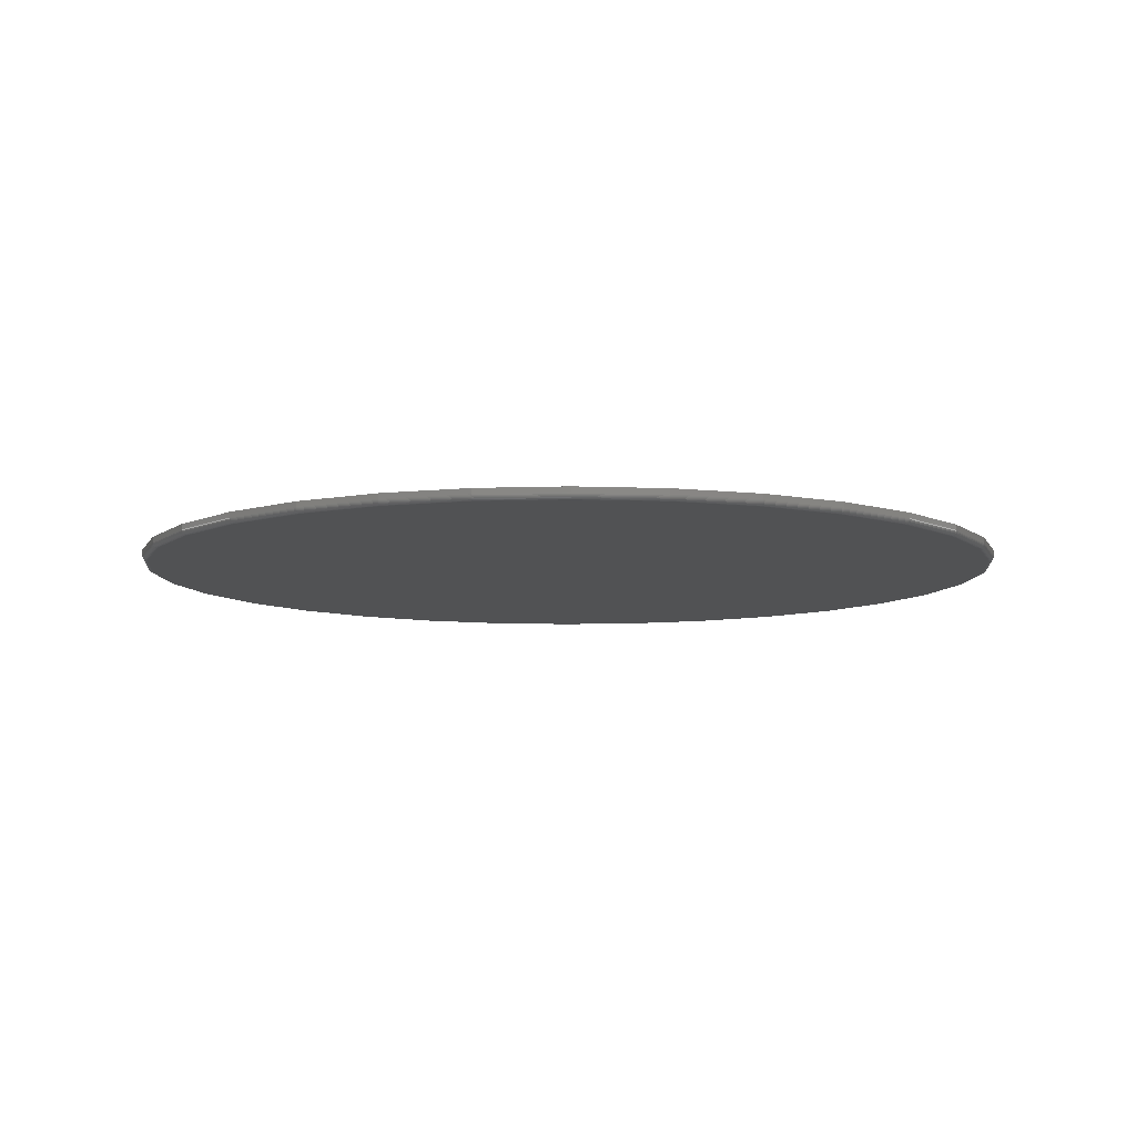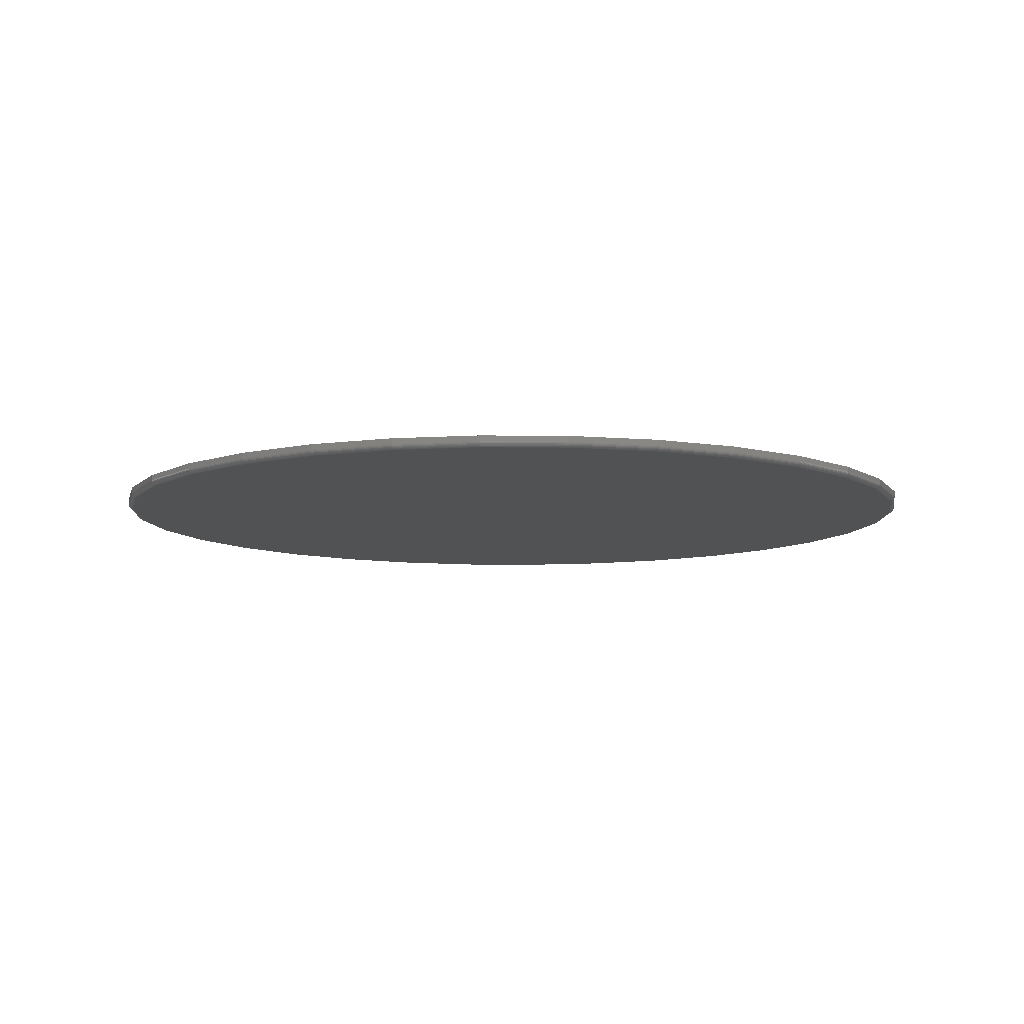
<metadata>
{"format":"stl","ext":"stl","renderer":"f3d","projection":"perspective","resolution":1024,"background":"white","views":[{"elev":-8.5,"azim":100.9,"up":"+Y"},{"elev":-8.9,"azim":172.7,"up":"+Y"}]}
</metadata>
<code>
# stl→obj: 320 verts, 636 faces
v -0.1169 -0.007812 0.6273
v 0.1327 -0.007812 0.6273
v 0.007895 -0.007812 0.6396
v 0.2526 -0.007812 0.5909
v -0.2369 -0.007812 0.5909
v 0.3632 -0.007812 0.5318
v -0.3474 -0.007812 0.5318
v 0.4601 -0.007812 0.4522
v -0.4443 -0.007812 0.4522
v 0.5397 -0.007812 0.3553
v -0.5239 -0.007812 0.3553
v 0.5988 -0.007812 0.2447
v -0.583 -0.007812 0.2447
v 0.6352 -0.007812 0.1248
v -0.6194 -0.007812 0.1248
v 0.6475 -0.007812 -2.297e-16
v -0.6317 -0.007812 8.356e-17
v 0.6352 -0.007812 -0.1248
v -0.6194 -0.007812 -0.1248
v 0.5988 -0.007812 -0.2447
v -0.583 -0.007812 -0.2447
v 0.5397 -0.007812 -0.3553
v -0.5239 -0.007812 -0.3553
v 0.4601 -0.007812 -0.4522
v -0.4443 -0.007812 -0.4522
v 0.3632 -0.007812 -0.5318
v -0.3474 -0.007812 -0.5318
v 0.2526 -0.007812 -0.5909
v -0.2369 -0.007812 -0.5909
v 0.1327 -0.007812 -0.6273
v -0.1169 -0.007812 -0.6273
v 0.007895 -0.007812 -0.6396
v 0.6553 0.007812 -8.605e-17
v 0.6553 1.56e-16 -1.395e-15
v 0.6428 0.007812 -0.1263
v 0.6428 1.546e-16 -0.1263
v 0.606 0.007812 -0.2477
v 0.606 1.505e-16 -0.2477
v 0.5462 0.007812 -0.3597
v 0.5462 1.439e-16 -0.3597
v 0.4657 0.007812 -0.4578
v 0.4657 1.35e-16 -0.4578
v 0.3676 0.007812 -0.5383
v 0.3676 1.241e-16 -0.5383
v 0.2556 0.007812 -0.5981
v 0.2556 1.116e-16 -0.5981
v 0.1342 0.007812 -0.6349
v 0.1342 9.816e-17 -0.6349
v 0.007895 0.007812 -0.6474
v 0.007895 8.413e-17 -0.6474
v -0.1184 0.007812 -0.6349
v -0.1184 7.011e-17 -0.6349
v -0.2398 0.007812 -0.5981
v -0.2398 5.663e-17 -0.5981
v -0.3518 0.007812 -0.5383
v -0.3518 4.42e-17 -0.5383
v -0.4499 0.007812 -0.4578
v -0.4499 3.331e-17 -0.4578
v -0.5304 0.007812 -0.3597
v -0.5304 2.437e-17 -0.3597
v -0.5902 0.007812 -0.2477
v -0.5902 1.773e-17 -0.2477
v -0.627 0.007812 -0.1263
v -0.627 1.364e-17 -0.1263
v -0.6395 0.007812 7.251e-17
v -0.6395 1.227e-17 7.251e-17
v -0.627 0.007812 0.1263
v -0.627 1.364e-17 0.1263
v -0.5902 0.007812 0.2477
v -0.5902 1.773e-17 0.2477
v -0.5304 0.007812 0.3597
v -0.5304 2.437e-17 0.3597
v -0.4499 0.007812 0.4578
v -0.4499 3.331e-17 0.4578
v -0.3518 0.007812 0.5383
v -0.3518 4.42e-17 0.5383
v -0.2398 0.007812 0.5981
v -0.2398 5.663e-17 0.5981
v -0.1184 0.007812 0.6349
v -0.1184 7.011e-17 0.6349
v 0.007895 0.007812 0.6474
v 0.007895 8.413e-17 0.6474
v 0.1342 0.007812 0.6349
v 0.1342 9.816e-17 0.6349
v 0.2556 0.007812 0.5981
v 0.2556 1.116e-16 0.5981
v 0.3676 0.007812 0.5383
v 0.3676 1.241e-16 0.5383
v 0.4657 0.007812 0.4578
v 0.4657 1.35e-16 0.4578
v 0.5462 0.007812 0.3597
v 0.5462 1.439e-16 0.3597
v 0.606 0.007812 0.2477
v 0.606 1.505e-16 0.2477
v 0.6428 0.007812 0.1263
v 0.6428 1.546e-16 0.1263
v 0.649 -0.007662 1.665e-16
v 0.6367 -0.007662 -0.1251
v 0.6504 -0.007218 1.665e-16
v 0.6381 -0.007218 -0.1254
v 0.6518 -0.006496 1.665e-16
v 0.6394 -0.006496 -0.1256
v 0.653 -0.005524 1.665e-16
v 0.6406 -0.005524 -0.1258
v 0.6539 -0.00434 1.665e-16
v 0.6415 -0.00434 -0.126
v 0.6547 -0.00299 1.11e-16
v 0.6422 -0.00299 -0.1262
v 0.6551 -0.001524 1.665e-16
v 0.6427 -0.001524 -0.1263
v -0.6209 -0.007662 -0.1251
v -0.6332 -0.007662 7.216e-16
v -0.6223 -0.007218 -0.1254
v -0.6347 -0.007218 7.216e-16
v -0.6236 -0.006496 -0.1256
v -0.636 -0.006496 7.216e-16
v -0.6248 -0.005524 -0.1258
v -0.6372 -0.005524 7.216e-16
v -0.6257 -0.00434 -0.126
v -0.6382 -0.00434 7.216e-16
v -0.6265 -0.00299 -0.1262
v -0.6389 -0.00299 7.216e-16
v -0.6269 -0.001524 -0.1263
v -0.6393 -0.001524 7.216e-16
v -0.5844 -0.007662 -0.2453
v -0.5857 -0.007218 -0.2459
v -0.587 -0.006496 -0.2464
v -0.5881 -0.005524 -0.2469
v -0.589 -0.00434 -0.2472
v -0.5896 -0.00299 -0.2475
v -0.5901 -0.001524 -0.2477
v -0.5251 -0.007662 -0.3562
v -0.5264 -0.007218 -0.357
v -0.5275 -0.006496 -0.3577
v -0.5285 -0.005524 -0.3584
v -0.5293 -0.00434 -0.3589
v -0.5299 -0.00299 -0.3593
v -0.5302 -0.001524 -0.3596
v -0.4454 -0.007662 -0.4533
v -0.4465 -0.007218 -0.4543
v -0.4474 -0.006496 -0.4553
v -0.4482 -0.005524 -0.4561
v -0.4489 -0.00434 -0.4568
v -0.4494 -0.00299 -0.4573
v -0.4498 -0.001524 -0.4577
v -0.3483 -0.007662 -0.533
v -0.3491 -0.007218 -0.5343
v -0.3498 -0.006496 -0.5354
v -0.3505 -0.005524 -0.5364
v -0.351 -0.00434 -0.5372
v -0.3514 -0.00299 -0.5378
v -0.3517 -0.001524 -0.5381
v -0.2374 -0.007662 -0.5923
v -0.238 -0.007218 -0.5936
v -0.2385 -0.006496 -0.5949
v -0.239 -0.005524 -0.596
v -0.2393 -0.00434 -0.5969
v -0.2396 -0.00299 -0.5975
v -0.2398 -0.001524 -0.598
v -0.1172 -0.007662 -0.6288
v -0.1175 -0.007218 -0.6302
v -0.1177 -0.006496 -0.6315
v -0.118 -0.005524 -0.6327
v -0.1181 -0.00434 -0.6336
v -0.1183 -0.00299 -0.6343
v -0.1184 -0.001524 -0.6348
v 0.007895 -0.007662 -0.6411
v 0.007895 -0.007218 -0.6425
v 0.007895 -0.006496 -0.6439
v 0.007895 -0.005524 -0.6451
v 0.007895 -0.00434 -0.6461
v 0.007895 -0.00299 -0.6468
v 0.007895 -0.001524 -0.6472
v 0.133 -0.007662 -0.6288
v 0.1332 -0.007218 -0.6302
v 0.1335 -0.006496 -0.6315
v 0.1337 -0.005524 -0.6327
v 0.1339 -0.00434 -0.6336
v 0.1341 -0.00299 -0.6343
v 0.1342 -0.001524 -0.6348
v 0.2532 -0.007662 -0.5923
v 0.2538 -0.007218 -0.5936
v 0.2543 -0.006496 -0.5949
v 0.2548 -0.005524 -0.596
v 0.2551 -0.00434 -0.5969
v 0.2554 -0.00299 -0.5975
v 0.2556 -0.001524 -0.598
v 0.3641 -0.007662 -0.533
v 0.3649 -0.007218 -0.5343
v 0.3656 -0.006496 -0.5354
v 0.3663 -0.005524 -0.5364
v 0.3668 -0.00434 -0.5372
v 0.3672 -0.00299 -0.5378
v 0.3675 -0.001524 -0.5381
v 0.4612 -0.007662 -0.4533
v 0.4622 -0.007218 -0.4543
v 0.4632 -0.006496 -0.4553
v 0.464 -0.005524 -0.4561
v 0.4647 -0.00434 -0.4568
v 0.4652 -0.00299 -0.4573
v 0.4655 -0.001524 -0.4577
v 0.5409 -0.007662 -0.3562
v 0.5422 -0.007218 -0.357
v 0.5433 -0.006496 -0.3577
v 0.5443 -0.005524 -0.3584
v 0.5451 -0.00434 -0.3589
v 0.5457 -0.00299 -0.3593
v 0.546 -0.001524 -0.3596
v 0.6002 -0.007662 -0.2453
v 0.6015 -0.007218 -0.2459
v 0.6028 -0.006496 -0.2464
v 0.6039 -0.005524 -0.2469
v 0.6048 -0.00434 -0.2472
v 0.6054 -0.00299 -0.2475
v 0.6058 -0.001524 -0.2477
v -0.6209 -0.007662 0.1251
v -0.6223 -0.007218 0.1254
v -0.6236 -0.006496 0.1256
v -0.6248 -0.005524 0.1258
v -0.6257 -0.00434 0.126
v -0.6265 -0.00299 0.1262
v -0.6269 -0.001524 0.1263
v 0.6367 -0.007662 0.1251
v 0.6381 -0.007218 0.1254
v 0.6394 -0.006496 0.1256
v 0.6406 -0.005524 0.1258
v 0.6415 -0.00434 0.126
v 0.6422 -0.00299 0.1262
v 0.6427 -0.001524 0.1263
v 0.6002 -0.007662 0.2453
v 0.6015 -0.007218 0.2459
v 0.6028 -0.006496 0.2464
v 0.6039 -0.005524 0.2469
v 0.6048 -0.00434 0.2472
v 0.6054 -0.00299 0.2475
v 0.6058 -0.001524 0.2477
v 0.5409 -0.007662 0.3562
v 0.5422 -0.007218 0.357
v 0.5433 -0.006496 0.3577
v 0.5443 -0.005524 0.3584
v 0.5451 -0.00434 0.3589
v 0.5457 -0.00299 0.3593
v 0.546 -0.001524 0.3596
v 0.4612 -0.007662 0.4533
v 0.4622 -0.007218 0.4543
v 0.4632 -0.006496 0.4553
v 0.464 -0.005524 0.4561
v 0.4647 -0.00434 0.4568
v 0.4652 -0.00299 0.4573
v 0.4655 -0.001524 0.4577
v 0.3641 -0.007662 0.533
v 0.3649 -0.007218 0.5343
v 0.3656 -0.006496 0.5354
v 0.3663 -0.005524 0.5364
v 0.3668 -0.00434 0.5372
v 0.3672 -0.00299 0.5378
v 0.3675 -0.001524 0.5381
v 0.2532 -0.007662 0.5923
v 0.2538 -0.007218 0.5936
v 0.2543 -0.006496 0.5949
v 0.2548 -0.005524 0.596
v 0.2551 -0.00434 0.5969
v 0.2554 -0.00299 0.5975
v 0.2556 -0.001524 0.598
v 0.133 -0.007662 0.6288
v 0.1332 -0.007218 0.6302
v 0.1335 -0.006496 0.6315
v 0.1337 -0.005524 0.6327
v 0.1339 -0.00434 0.6336
v 0.1341 -0.00299 0.6343
v 0.1342 -0.001524 0.6348
v 0.007895 -0.007662 0.6411
v 0.007895 -0.007218 0.6425
v 0.007895 -0.006496 0.6439
v 0.007895 -0.005524 0.6451
v 0.007895 -0.00434 0.6461
v 0.007895 -0.00299 0.6468
v 0.007895 -0.001524 0.6472
v -0.1172 -0.007662 0.6288
v -0.1175 -0.007218 0.6302
v -0.1177 -0.006496 0.6315
v -0.118 -0.005524 0.6327
v -0.1181 -0.00434 0.6336
v -0.1183 -0.00299 0.6343
v -0.1184 -0.001524 0.6348
v -0.2374 -0.007662 0.5923
v -0.238 -0.007218 0.5936
v -0.2385 -0.006496 0.5949
v -0.239 -0.005524 0.596
v -0.2393 -0.00434 0.5969
v -0.2396 -0.00299 0.5975
v -0.2398 -0.001524 0.598
v -0.3483 -0.007662 0.533
v -0.3491 -0.007218 0.5343
v -0.3498 -0.006496 0.5354
v -0.3505 -0.005524 0.5364
v -0.351 -0.00434 0.5372
v -0.3514 -0.00299 0.5378
v -0.3517 -0.001524 0.5381
v -0.4454 -0.007662 0.4533
v -0.4465 -0.007218 0.4543
v -0.4474 -0.006496 0.4553
v -0.4482 -0.005524 0.4561
v -0.4489 -0.00434 0.4568
v -0.4494 -0.00299 0.4573
v -0.4498 -0.001524 0.4577
v -0.5251 -0.007662 0.3562
v -0.5264 -0.007218 0.357
v -0.5275 -0.006496 0.3577
v -0.5285 -0.005524 0.3584
v -0.5293 -0.00434 0.3589
v -0.5299 -0.00299 0.3593
v -0.5302 -0.001524 0.3596
v -0.5844 -0.007662 0.2453
v -0.5857 -0.007218 0.2459
v -0.587 -0.006496 0.2464
v -0.5881 -0.005524 0.2469
v -0.589 -0.00434 0.2472
v -0.5896 -0.00299 0.2475
v -0.5901 -0.001524 0.2477
f 1 2 3
f 2 1 4
f 4 1 5
f 4 5 6
f 6 5 7
f 6 7 8
f 8 7 9
f 8 9 10
f 10 9 11
f 10 11 12
f 12 11 13
f 12 13 14
f 14 13 15
f 14 15 16
f 16 15 17
f 16 17 18
f 18 17 19
f 18 19 20
f 20 19 21
f 20 21 22
f 22 21 23
f 22 23 24
f 24 23 25
f 24 25 26
f 26 25 27
f 26 27 28
f 28 27 29
f 28 29 30
f 30 29 31
f 30 31 32
f 33 34 35
f 35 34 36
f 35 36 37
f 37 36 38
f 37 38 39
f 39 38 40
f 39 40 41
f 41 40 42
f 41 42 43
f 43 42 44
f 43 44 45
f 45 44 46
f 45 46 47
f 47 46 48
f 47 48 49
f 49 48 50
f 49 50 51
f 51 50 52
f 51 52 53
f 53 52 54
f 53 54 55
f 55 54 56
f 55 56 57
f 57 56 58
f 57 58 59
f 59 58 60
f 59 60 61
f 61 60 62
f 61 62 63
f 63 62 64
f 63 64 65
f 65 64 66
f 65 66 67
f 67 66 68
f 67 68 69
f 69 68 70
f 69 70 71
f 71 70 72
f 71 72 73
f 73 72 74
f 73 74 75
f 75 74 76
f 75 76 77
f 77 76 78
f 77 78 79
f 79 78 80
f 79 80 81
f 81 80 82
f 81 82 83
f 83 82 84
f 83 84 85
f 85 84 86
f 85 86 87
f 87 86 88
f 87 88 89
f 89 88 90
f 89 90 91
f 91 90 92
f 91 92 93
f 93 92 94
f 93 94 95
f 95 94 96
f 95 96 33
f 33 96 34
f 16 18 97
f 97 18 98
f 97 98 99
f 99 98 100
f 99 100 101
f 101 100 102
f 101 102 103
f 103 102 104
f 103 104 105
f 105 104 106
f 105 106 107
f 107 106 108
f 107 108 109
f 109 108 110
f 109 110 34
f 34 110 36
f 19 17 111
f 111 17 112
f 111 112 113
f 113 112 114
f 113 114 115
f 115 114 116
f 115 116 117
f 117 116 118
f 117 118 119
f 119 118 120
f 119 120 121
f 121 120 122
f 121 122 123
f 123 122 124
f 123 124 64
f 64 124 66
f 21 19 125
f 125 19 111
f 125 111 126
f 126 111 113
f 126 113 127
f 127 113 115
f 127 115 128
f 128 115 117
f 128 117 129
f 129 117 119
f 129 119 130
f 130 119 121
f 130 121 131
f 131 121 123
f 131 123 62
f 62 123 64
f 23 21 132
f 132 21 125
f 132 125 133
f 133 125 126
f 133 126 134
f 134 126 127
f 134 127 135
f 135 127 128
f 135 128 136
f 136 128 129
f 136 129 137
f 137 129 130
f 137 130 138
f 138 130 131
f 138 131 60
f 60 131 62
f 25 23 139
f 139 23 132
f 139 132 140
f 140 132 133
f 140 133 141
f 141 133 134
f 141 134 142
f 142 134 135
f 142 135 143
f 143 135 136
f 143 136 144
f 144 136 137
f 144 137 145
f 145 137 138
f 145 138 58
f 58 138 60
f 27 25 146
f 146 25 139
f 146 139 147
f 147 139 140
f 147 140 148
f 148 140 141
f 148 141 149
f 149 141 142
f 149 142 150
f 150 142 143
f 150 143 151
f 151 143 144
f 151 144 152
f 152 144 145
f 152 145 56
f 56 145 58
f 29 27 153
f 153 27 146
f 153 146 154
f 154 146 147
f 154 147 155
f 155 147 148
f 155 148 156
f 156 148 149
f 156 149 157
f 157 149 150
f 157 150 158
f 158 150 151
f 158 151 159
f 159 151 152
f 159 152 54
f 54 152 56
f 31 29 160
f 160 29 153
f 160 153 161
f 161 153 154
f 161 154 162
f 162 154 155
f 162 155 163
f 163 155 156
f 163 156 164
f 164 156 157
f 164 157 165
f 165 157 158
f 165 158 166
f 166 158 159
f 166 159 52
f 52 159 54
f 32 31 167
f 167 31 160
f 167 160 168
f 168 160 161
f 168 161 169
f 169 161 162
f 169 162 170
f 170 162 163
f 170 163 171
f 171 163 164
f 171 164 172
f 172 164 165
f 172 165 173
f 173 165 166
f 173 166 50
f 50 166 52
f 30 32 174
f 174 32 167
f 174 167 175
f 175 167 168
f 175 168 176
f 176 168 169
f 176 169 177
f 177 169 170
f 177 170 178
f 178 170 171
f 178 171 179
f 179 171 172
f 179 172 180
f 180 172 173
f 180 173 48
f 48 173 50
f 28 30 181
f 181 30 174
f 181 174 182
f 182 174 175
f 182 175 183
f 183 175 176
f 183 176 184
f 184 176 177
f 184 177 185
f 185 177 178
f 185 178 186
f 186 178 179
f 186 179 187
f 187 179 180
f 187 180 46
f 46 180 48
f 26 28 188
f 188 28 181
f 188 181 189
f 189 181 182
f 189 182 190
f 190 182 183
f 190 183 191
f 191 183 184
f 191 184 192
f 192 184 185
f 192 185 193
f 193 185 186
f 193 186 194
f 194 186 187
f 194 187 44
f 44 187 46
f 24 26 195
f 195 26 188
f 195 188 196
f 196 188 189
f 196 189 197
f 197 189 190
f 197 190 198
f 198 190 191
f 198 191 199
f 199 191 192
f 199 192 200
f 200 192 193
f 200 193 201
f 201 193 194
f 201 194 42
f 42 194 44
f 22 24 202
f 202 24 195
f 202 195 203
f 203 195 196
f 203 196 204
f 204 196 197
f 204 197 205
f 205 197 198
f 205 198 206
f 206 198 199
f 206 199 207
f 207 199 200
f 207 200 208
f 208 200 201
f 208 201 40
f 40 201 42
f 20 22 209
f 209 22 202
f 209 202 210
f 210 202 203
f 210 203 211
f 211 203 204
f 211 204 212
f 212 204 205
f 212 205 213
f 213 205 206
f 213 206 214
f 214 206 207
f 214 207 215
f 215 207 208
f 215 208 38
f 38 208 40
f 18 20 98
f 98 20 209
f 98 209 100
f 100 209 210
f 100 210 102
f 102 210 211
f 102 211 104
f 104 211 212
f 104 212 106
f 106 212 213
f 106 213 108
f 108 213 214
f 108 214 110
f 110 214 215
f 110 215 36
f 36 215 38
f 17 15 112
f 112 15 216
f 112 216 114
f 114 216 217
f 114 217 116
f 116 217 218
f 116 218 118
f 118 218 219
f 118 219 120
f 120 219 220
f 120 220 122
f 122 220 221
f 122 221 124
f 124 221 222
f 124 222 66
f 66 222 68
f 14 16 223
f 223 16 97
f 223 97 224
f 224 97 99
f 224 99 225
f 225 99 101
f 225 101 226
f 226 101 103
f 226 103 227
f 227 103 105
f 227 105 228
f 228 105 107
f 228 107 229
f 229 107 109
f 229 109 96
f 96 109 34
f 12 14 230
f 230 14 223
f 230 223 231
f 231 223 224
f 231 224 232
f 232 224 225
f 232 225 233
f 233 225 226
f 233 226 234
f 234 226 227
f 234 227 235
f 235 227 228
f 235 228 236
f 236 228 229
f 236 229 94
f 94 229 96
f 10 12 237
f 237 12 230
f 237 230 238
f 238 230 231
f 238 231 239
f 239 231 232
f 239 232 240
f 240 232 233
f 240 233 241
f 241 233 234
f 241 234 242
f 242 234 235
f 242 235 243
f 243 235 236
f 243 236 92
f 92 236 94
f 8 10 244
f 244 10 237
f 244 237 245
f 245 237 238
f 245 238 246
f 246 238 239
f 246 239 247
f 247 239 240
f 247 240 248
f 248 240 241
f 248 241 249
f 249 241 242
f 249 242 250
f 250 242 243
f 250 243 90
f 90 243 92
f 6 8 251
f 251 8 244
f 251 244 252
f 252 244 245
f 252 245 253
f 253 245 246
f 253 246 254
f 254 246 247
f 254 247 255
f 255 247 248
f 255 248 256
f 256 248 249
f 256 249 257
f 257 249 250
f 257 250 88
f 88 250 90
f 4 6 258
f 258 6 251
f 258 251 259
f 259 251 252
f 259 252 260
f 260 252 253
f 260 253 261
f 261 253 254
f 261 254 262
f 262 254 255
f 262 255 263
f 263 255 256
f 263 256 264
f 264 256 257
f 264 257 86
f 86 257 88
f 2 4 265
f 265 4 258
f 265 258 266
f 266 258 259
f 266 259 267
f 267 259 260
f 267 260 268
f 268 260 261
f 268 261 269
f 269 261 262
f 269 262 270
f 270 262 263
f 270 263 271
f 271 263 264
f 271 264 84
f 84 264 86
f 3 2 272
f 272 2 265
f 272 265 273
f 273 265 266
f 273 266 274
f 274 266 267
f 274 267 275
f 275 267 268
f 275 268 276
f 276 268 269
f 276 269 277
f 277 269 270
f 277 270 278
f 278 270 271
f 278 271 82
f 82 271 84
f 1 3 279
f 279 3 272
f 279 272 280
f 280 272 273
f 280 273 281
f 281 273 274
f 281 274 282
f 282 274 275
f 282 275 283
f 283 275 276
f 283 276 284
f 284 276 277
f 284 277 285
f 285 277 278
f 285 278 80
f 80 278 82
f 5 1 286
f 286 1 279
f 286 279 287
f 287 279 280
f 287 280 288
f 288 280 281
f 288 281 289
f 289 281 282
f 289 282 290
f 290 282 283
f 290 283 291
f 291 283 284
f 291 284 292
f 292 284 285
f 292 285 78
f 78 285 80
f 7 5 293
f 293 5 286
f 293 286 294
f 294 286 287
f 294 287 295
f 295 287 288
f 295 288 296
f 296 288 289
f 296 289 297
f 297 289 290
f 297 290 298
f 298 290 291
f 298 291 299
f 299 291 292
f 299 292 76
f 76 292 78
f 9 7 300
f 300 7 293
f 300 293 301
f 301 293 294
f 301 294 302
f 302 294 295
f 302 295 303
f 303 295 296
f 303 296 304
f 304 296 297
f 304 297 305
f 305 297 298
f 305 298 306
f 306 298 299
f 306 299 74
f 74 299 76
f 11 9 307
f 307 9 300
f 307 300 308
f 308 300 301
f 308 301 309
f 309 301 302
f 309 302 310
f 310 302 303
f 310 303 311
f 311 303 304
f 311 304 312
f 312 304 305
f 312 305 313
f 313 305 306
f 313 306 72
f 72 306 74
f 13 11 314
f 314 11 307
f 314 307 315
f 315 307 308
f 315 308 316
f 316 308 309
f 316 309 317
f 317 309 310
f 317 310 318
f 318 310 311
f 318 311 319
f 319 311 312
f 319 312 320
f 320 312 313
f 320 313 70
f 70 313 72
f 15 13 216
f 216 13 314
f 216 314 217
f 217 314 315
f 217 315 218
f 218 315 316
f 218 316 219
f 219 316 317
f 219 317 220
f 220 317 318
f 220 318 221
f 221 318 319
f 221 319 222
f 222 319 320
f 222 320 68
f 68 320 70
f 81 83 79
f 49 51 47
f 47 51 53
f 47 53 45
f 45 53 55
f 45 55 43
f 43 55 57
f 43 57 41
f 41 57 59
f 41 59 39
f 39 59 61
f 39 61 37
f 37 61 63
f 37 63 35
f 35 63 65
f 35 65 33
f 33 65 67
f 33 67 95
f 95 67 69
f 95 69 93
f 93 69 71
f 93 71 91
f 91 71 73
f 91 73 89
f 89 73 75
f 89 75 87
f 87 75 77
f 87 77 85
f 85 77 79
f 85 79 83

</code>
